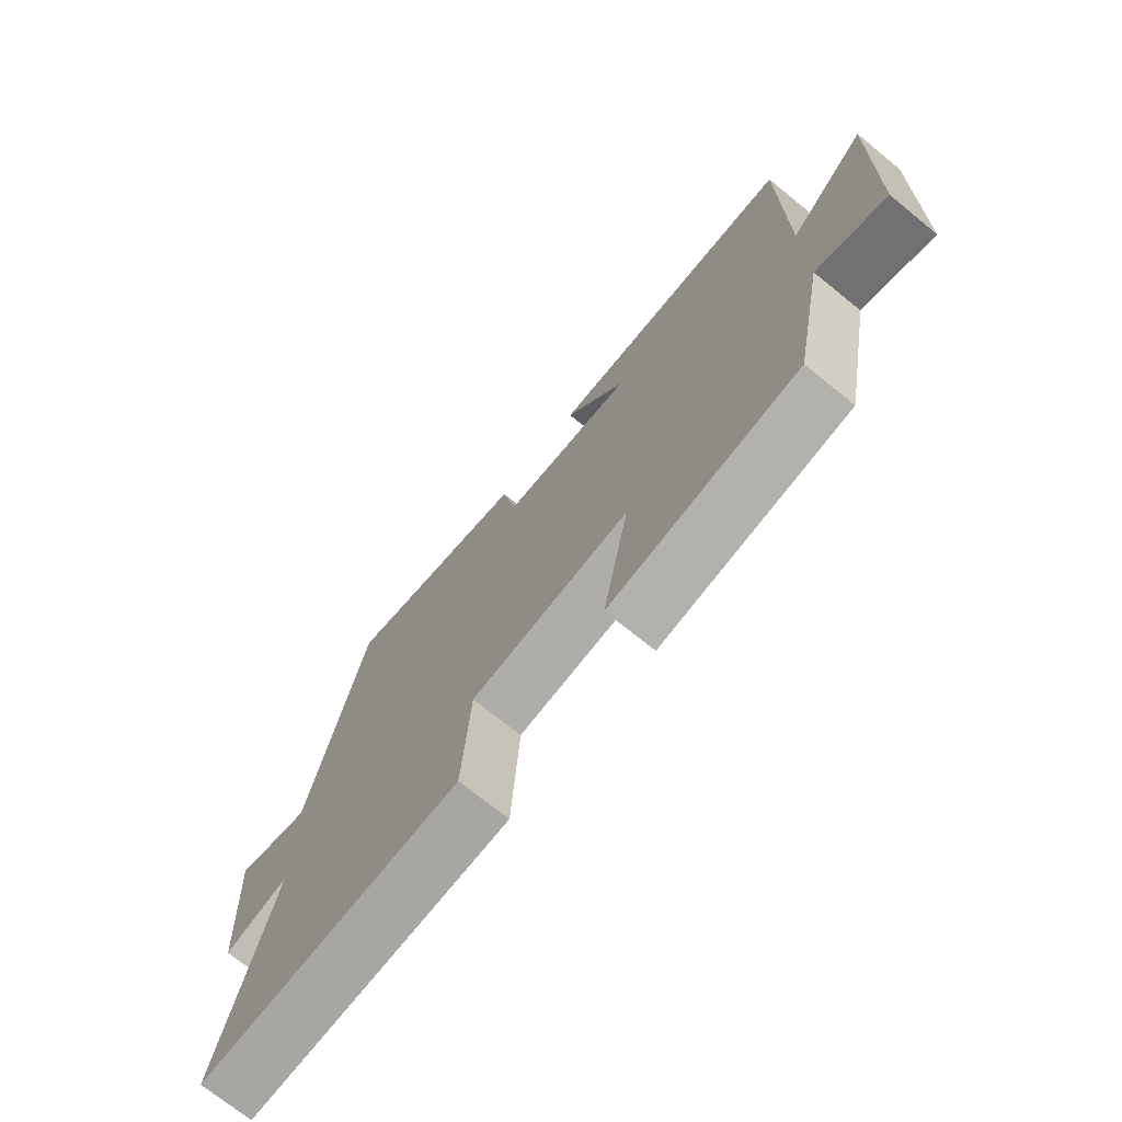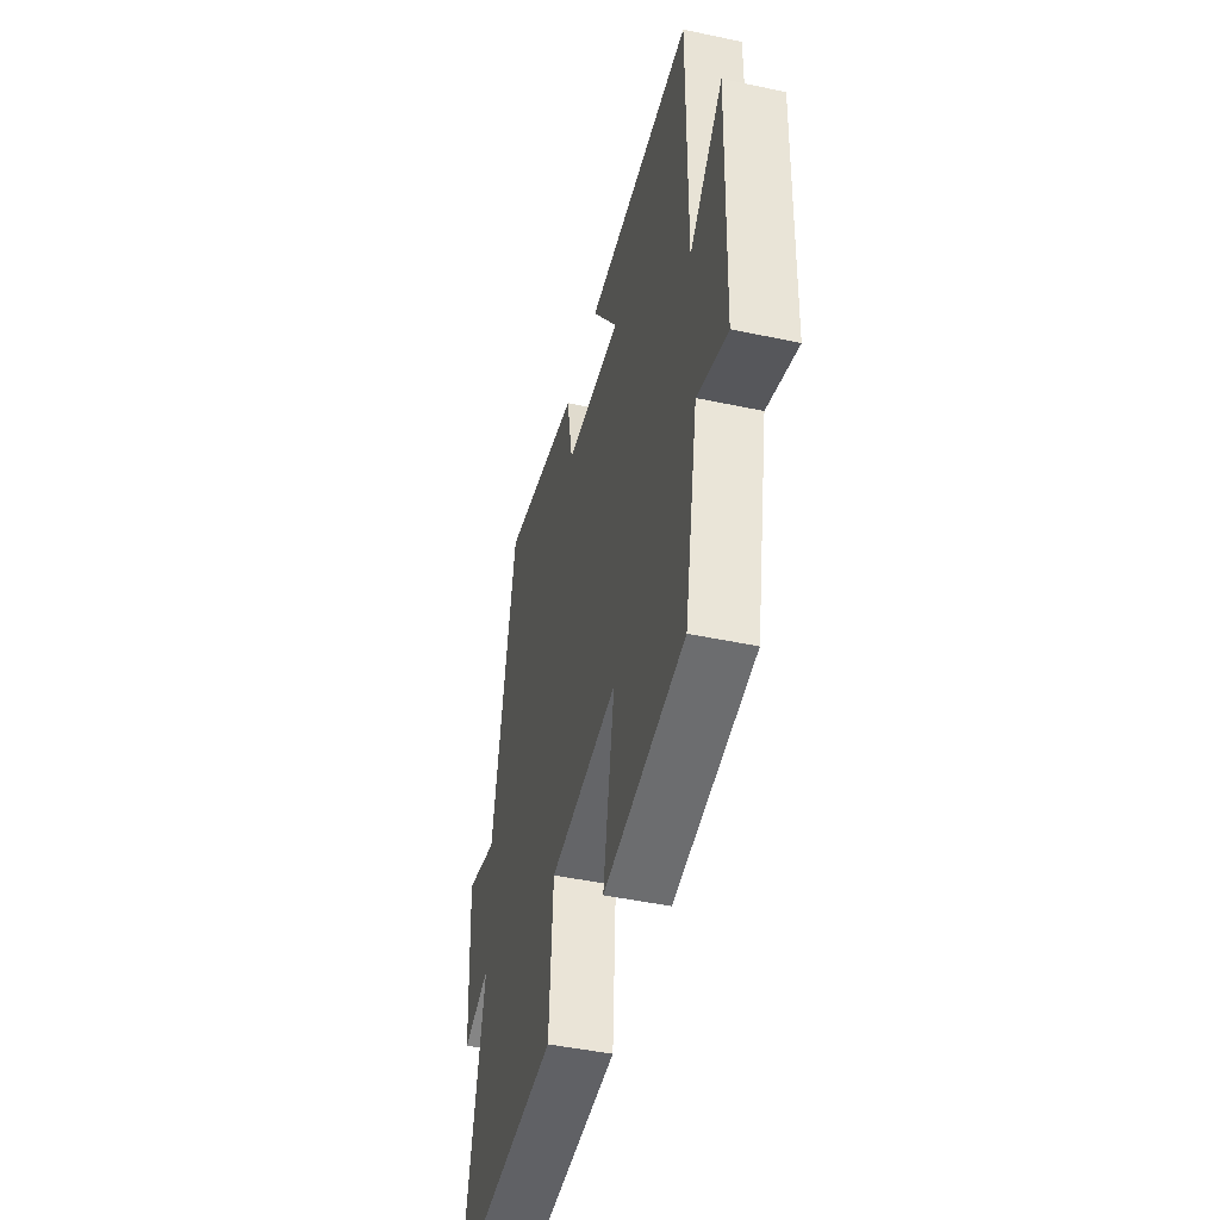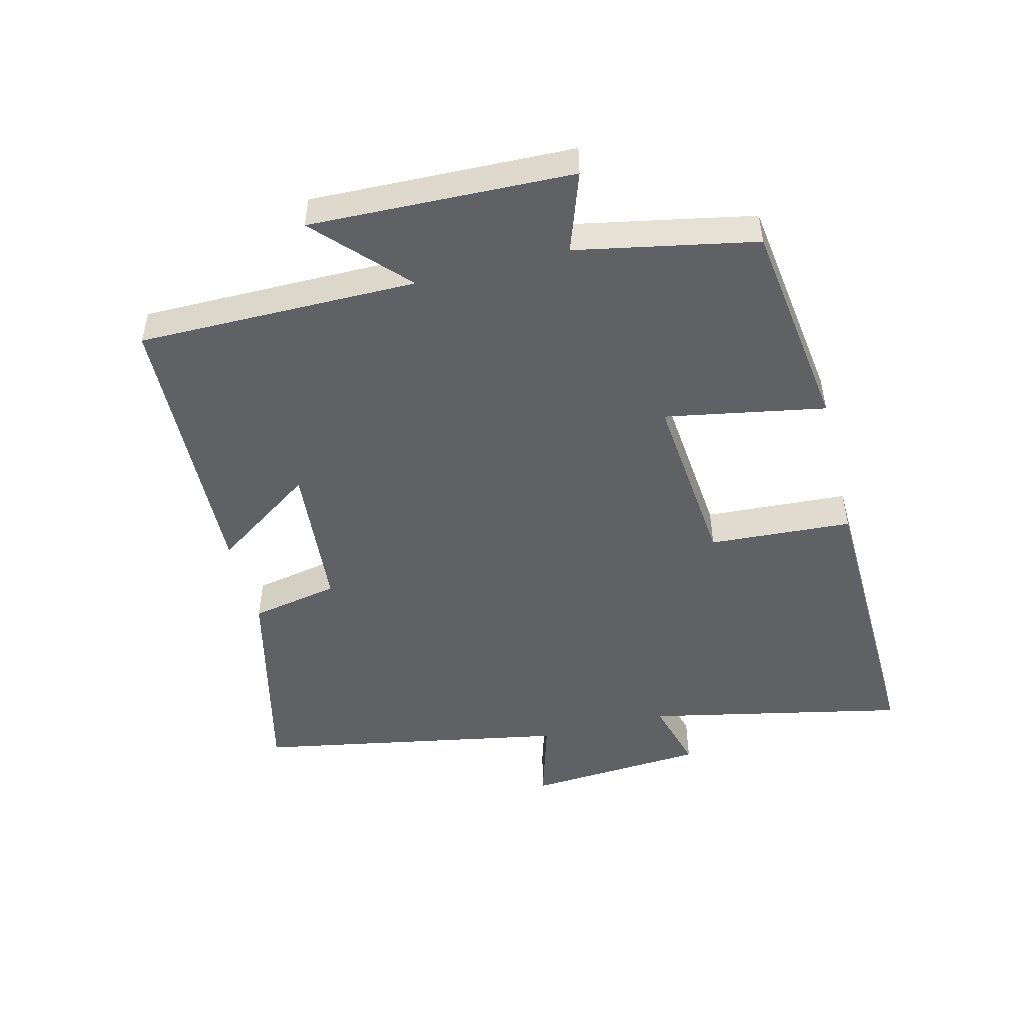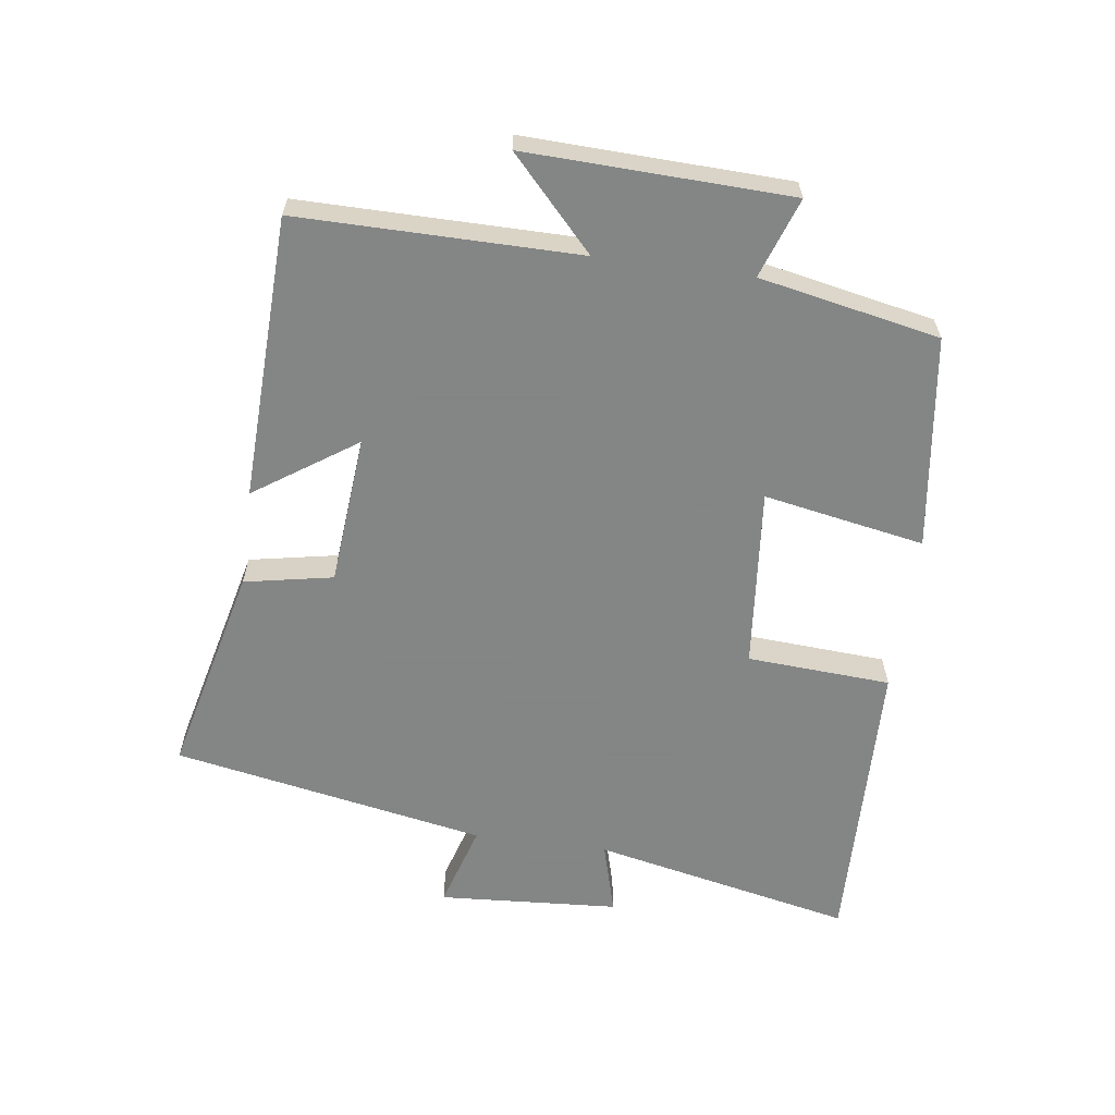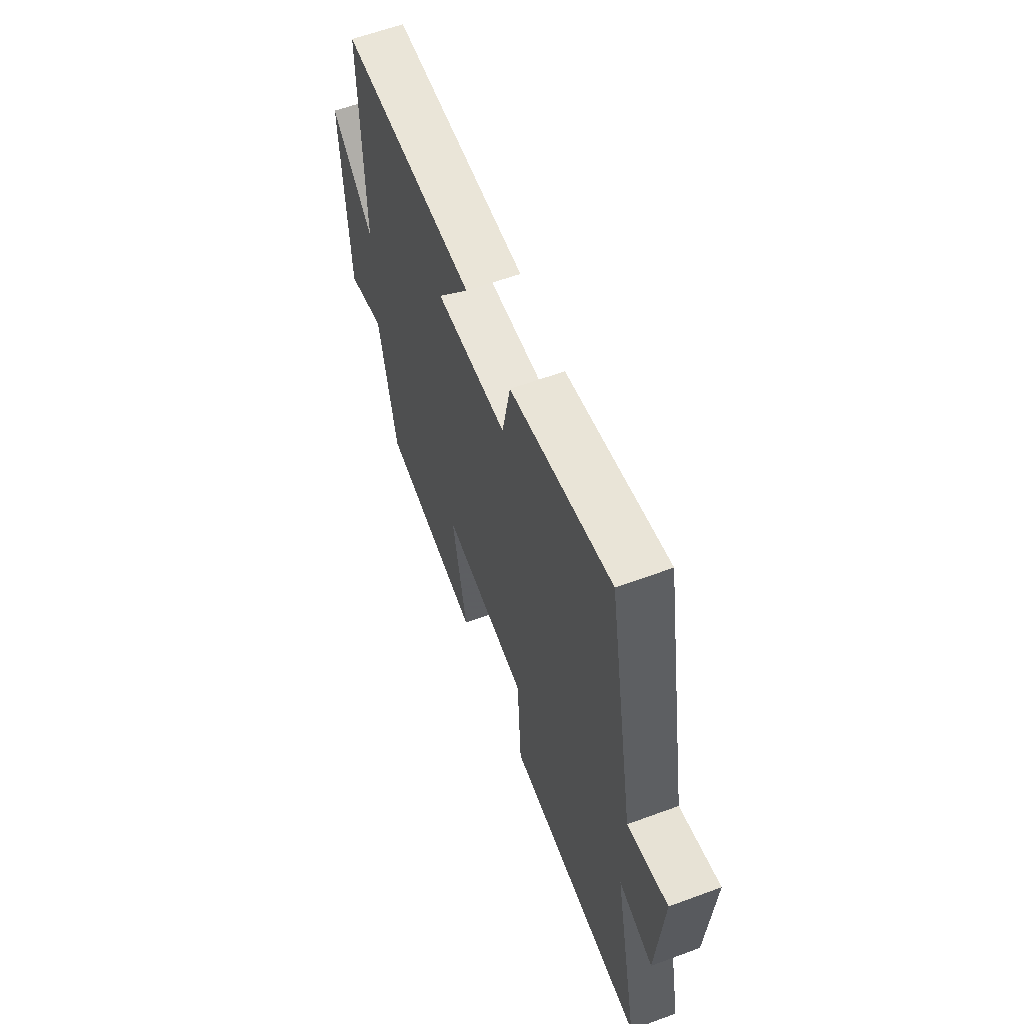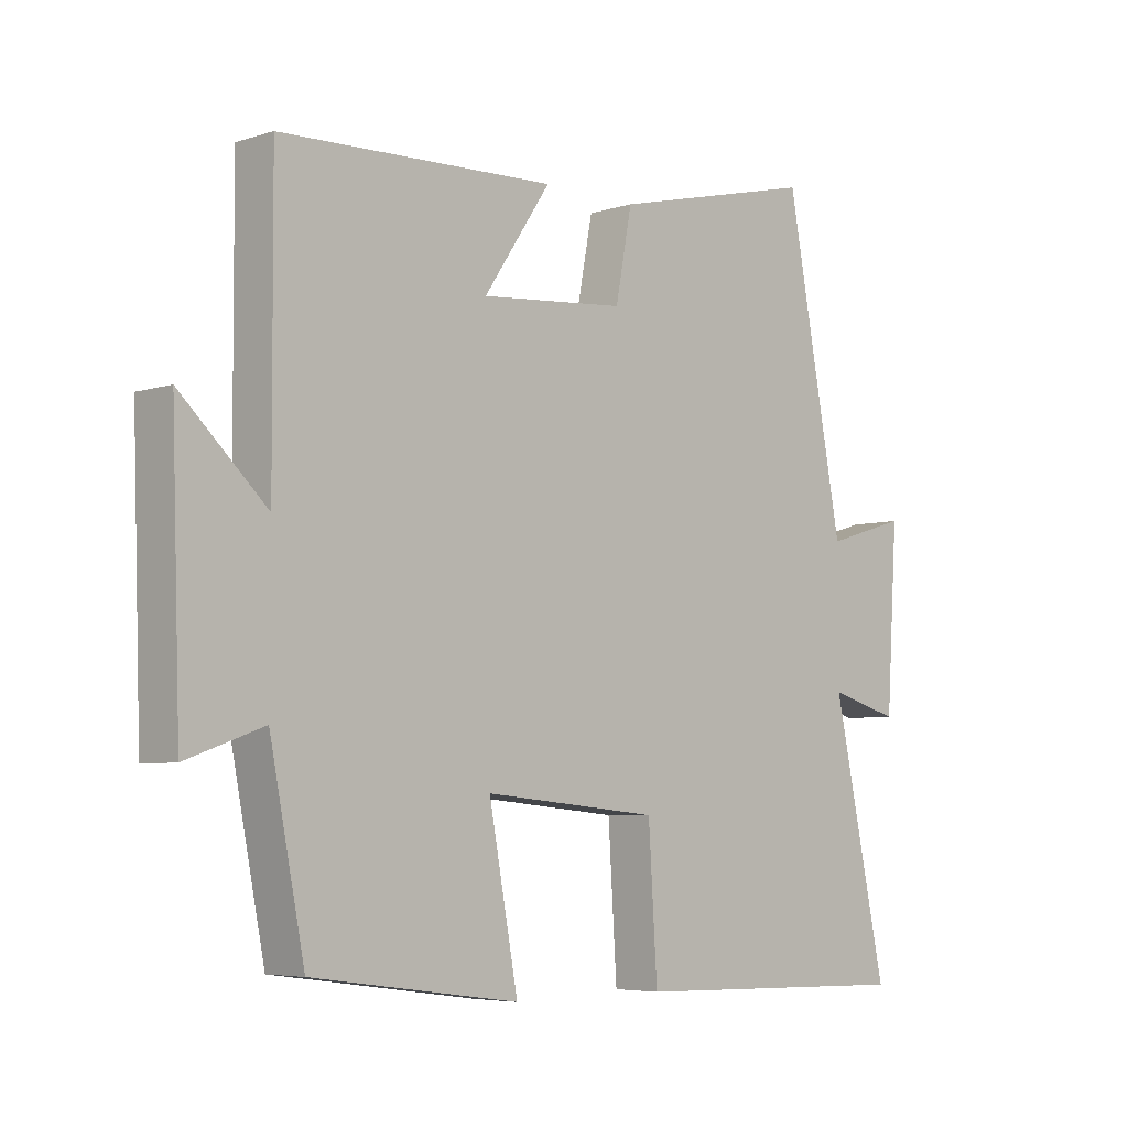
<metadata>
{"format":"obj","ext":"obj","renderer":"f3d","projection":"perspective","resolution":1024,"background":"white","views":[{"elev":-72.7,"azim":51.0,"up":"+Z"},{"elev":-46.3,"azim":76.3,"up":"+Z"},{"elev":-49.2,"azim":104.3,"up":"+Y"},{"elev":-61.6,"azim":82.3,"up":"+Y"},{"elev":60.9,"azim":-110.6,"up":"+Z"},{"elev":-5.5,"azim":134.5,"up":"+Z"}]}
</metadata>
<code>
v 0.502 0.07 0.484
v 0.5 0.07 0.054
v 0.636 0.07 0.181
v 0.622 0.07 -0.223
v 0.5 0.07 -0.18
v 0.445 0.07 -0.456
v 0.118 0.07 -0.5
v 0.164 0.07 -0.253
v -0.114 0.07 -0.279
v -0.128 0.07 -0.5
v -0.586 0.07 -0.512
v -0.5 0.07 -0.111
v -0.612 0.07 -0.142
v -0.63 0.07 0.136
v -0.5 0.07 0.097
v -0.409 0.07 0.579
v -0.083 0.07 0.5
v -0.057 0.07 0.364
v 0.173 0.07 0.344
v 0.067 0.07 0.5
v 0.502 0 0.484
v 0.5 0 0.054
v 0.636 0 0.181
v 0.622 0 -0.223
v 0.5 0 -0.18
v 0.445 0 -0.456
v 0.118 0 -0.5
v 0.164 0 -0.253
v -0.114 0 -0.279
v -0.128 0 -0.5
v -0.586 0 -0.512
v -0.5 0 -0.111
v -0.612 0 -0.142
v -0.63 0 0.136
v -0.5 0 0.097
v -0.409 0 0.579
v -0.083 0 0.5
v -0.057 0 0.364
v 0.173 0 0.344
v 0.067 0 0.5
f 19 20 1 2
f 18 19 2
f 15 16 17 18
f 15 18 2
f 12 13 14 15
f 12 15 2
f 9 10 11 12
f 8 9 12 2
f 5 6 7 8
f 5 8 2
f 2 3 4 5
f 22 21 40 39
f 22 39 38
f 38 37 36 35
f 22 38 35
f 35 34 33 32
f 22 35 32
f 32 31 30 29
f 22 32 29 28
f 28 27 26 25
f 22 28 25
f 25 24 23 22
f 1 21 22 2
f 2 22 23 3
f 3 23 24 4
f 4 24 25 5
f 5 25 26 6
f 6 26 27 7
f 7 27 28 8
f 8 28 29 9
f 9 29 30 10
f 10 30 31 11
f 11 31 32 12
f 12 32 33 13
f 13 33 34 14
f 14 34 35 15
f 15 35 36 16
f 16 36 37 17
f 17 37 38 18
f 18 38 39 19
f 19 39 40 20
f 20 40 21 1

</code>
